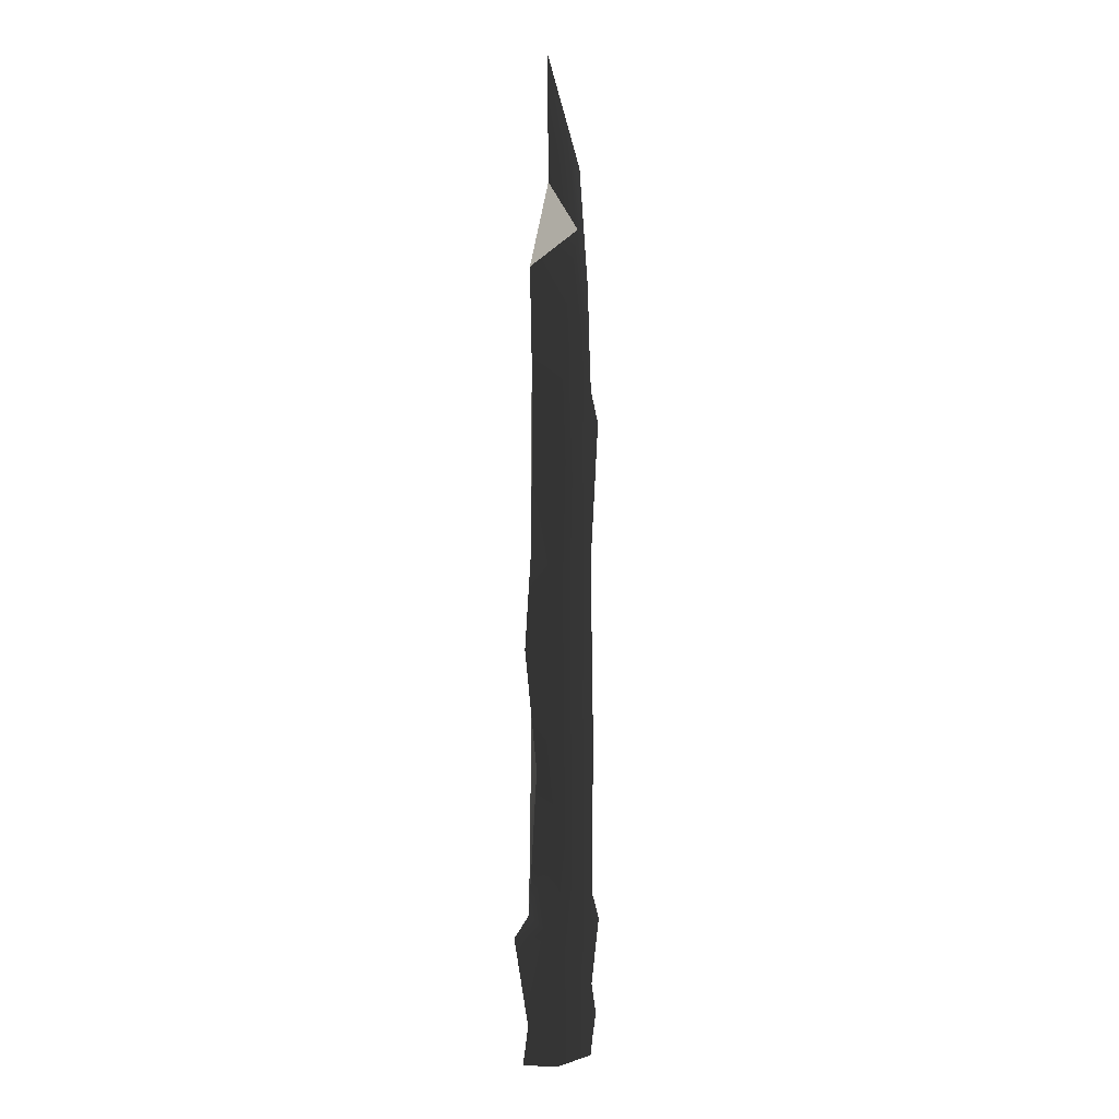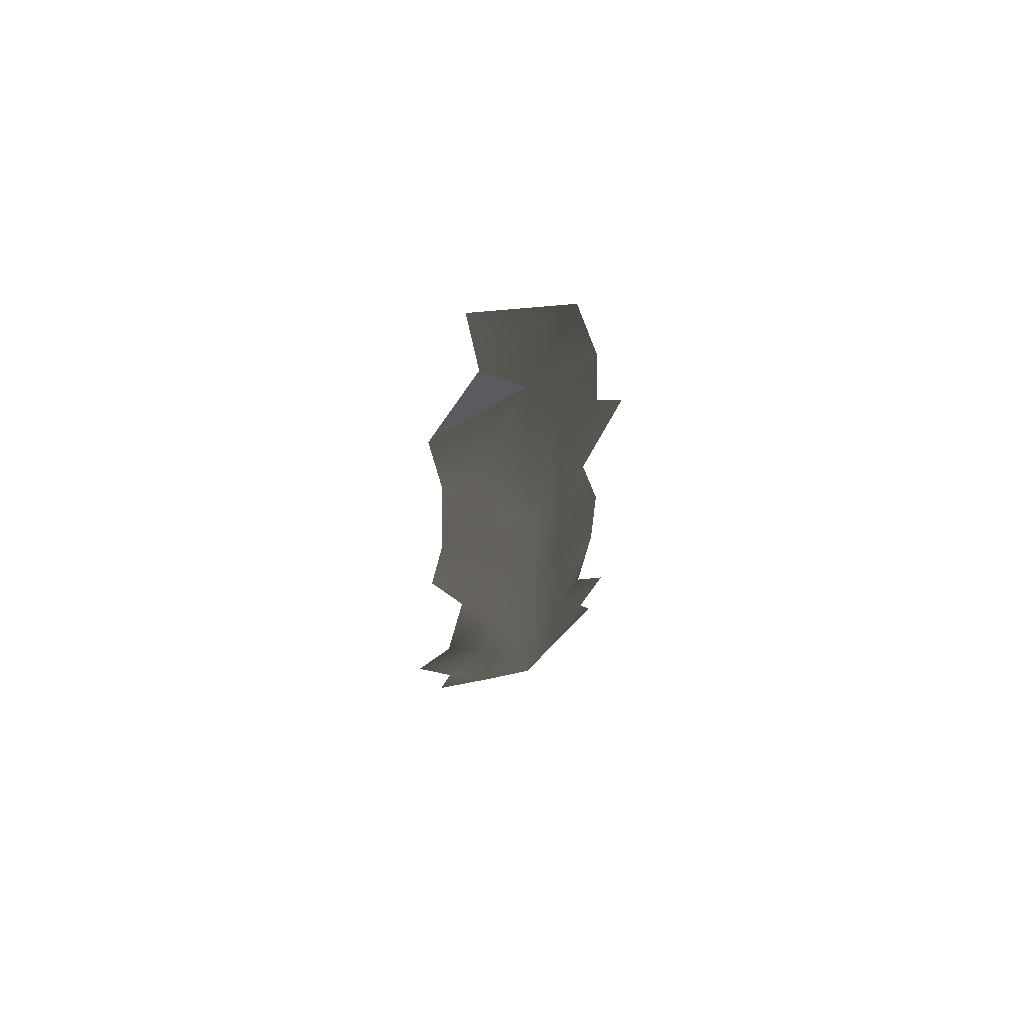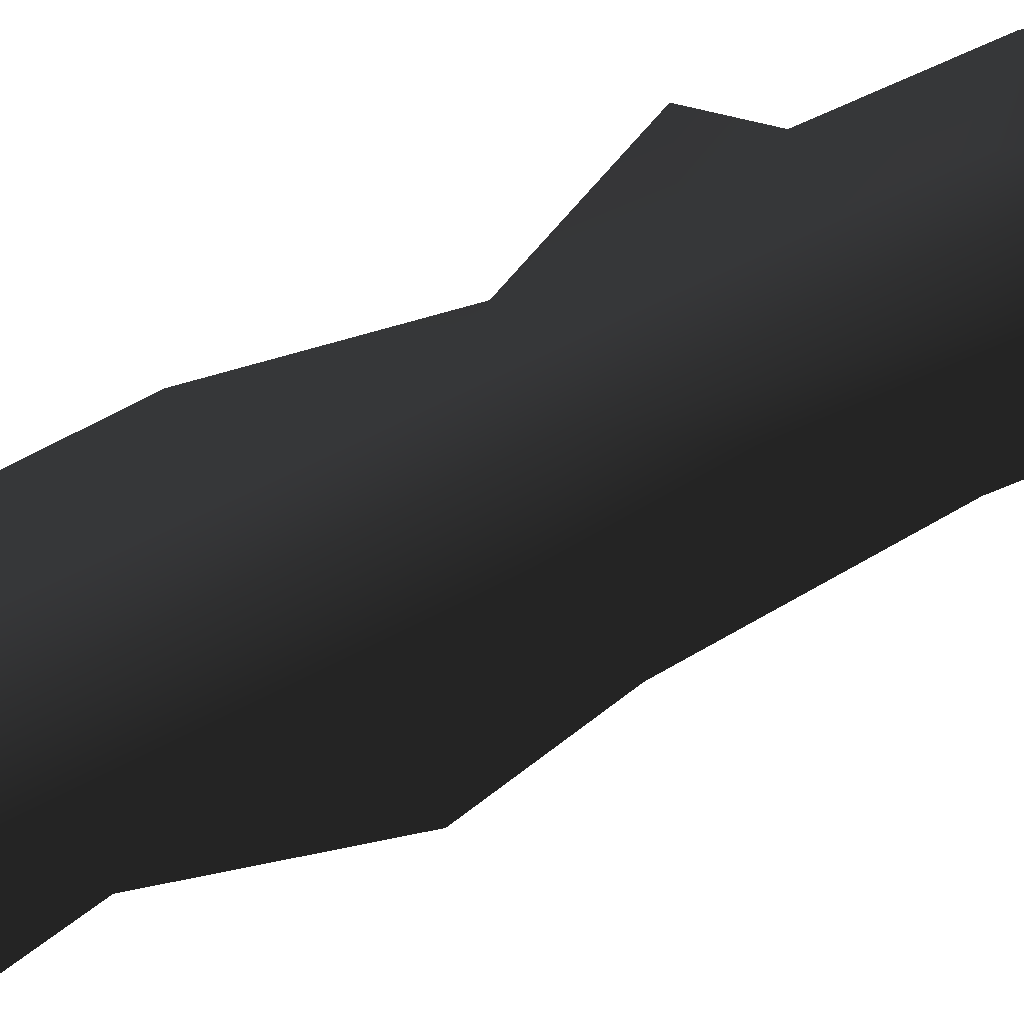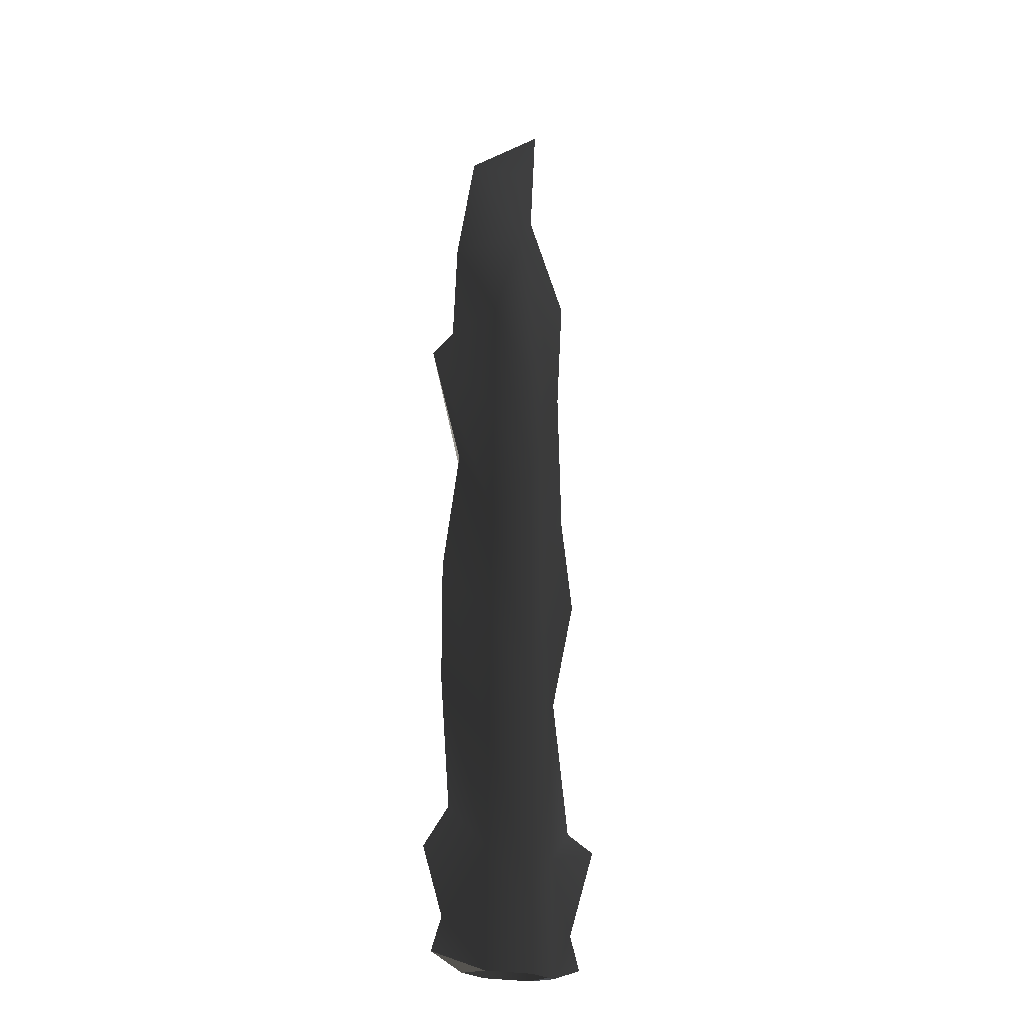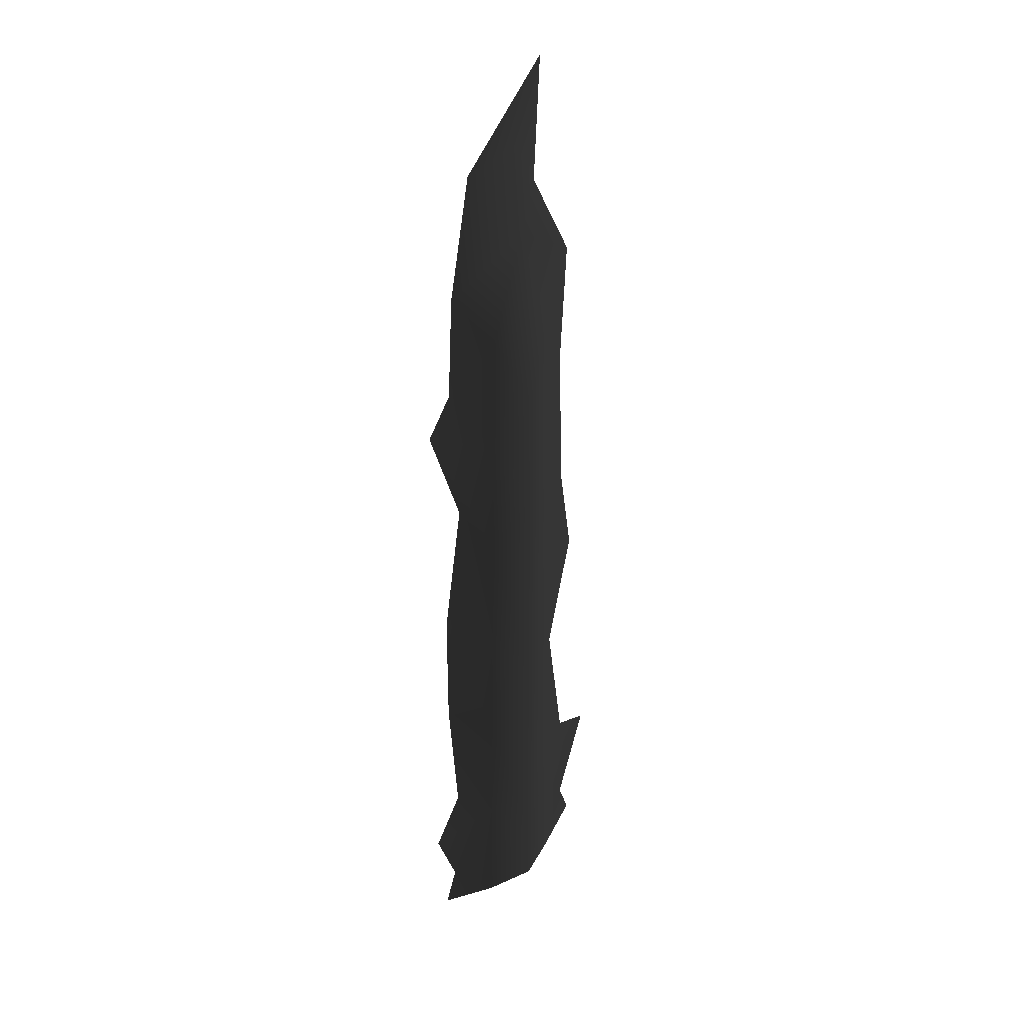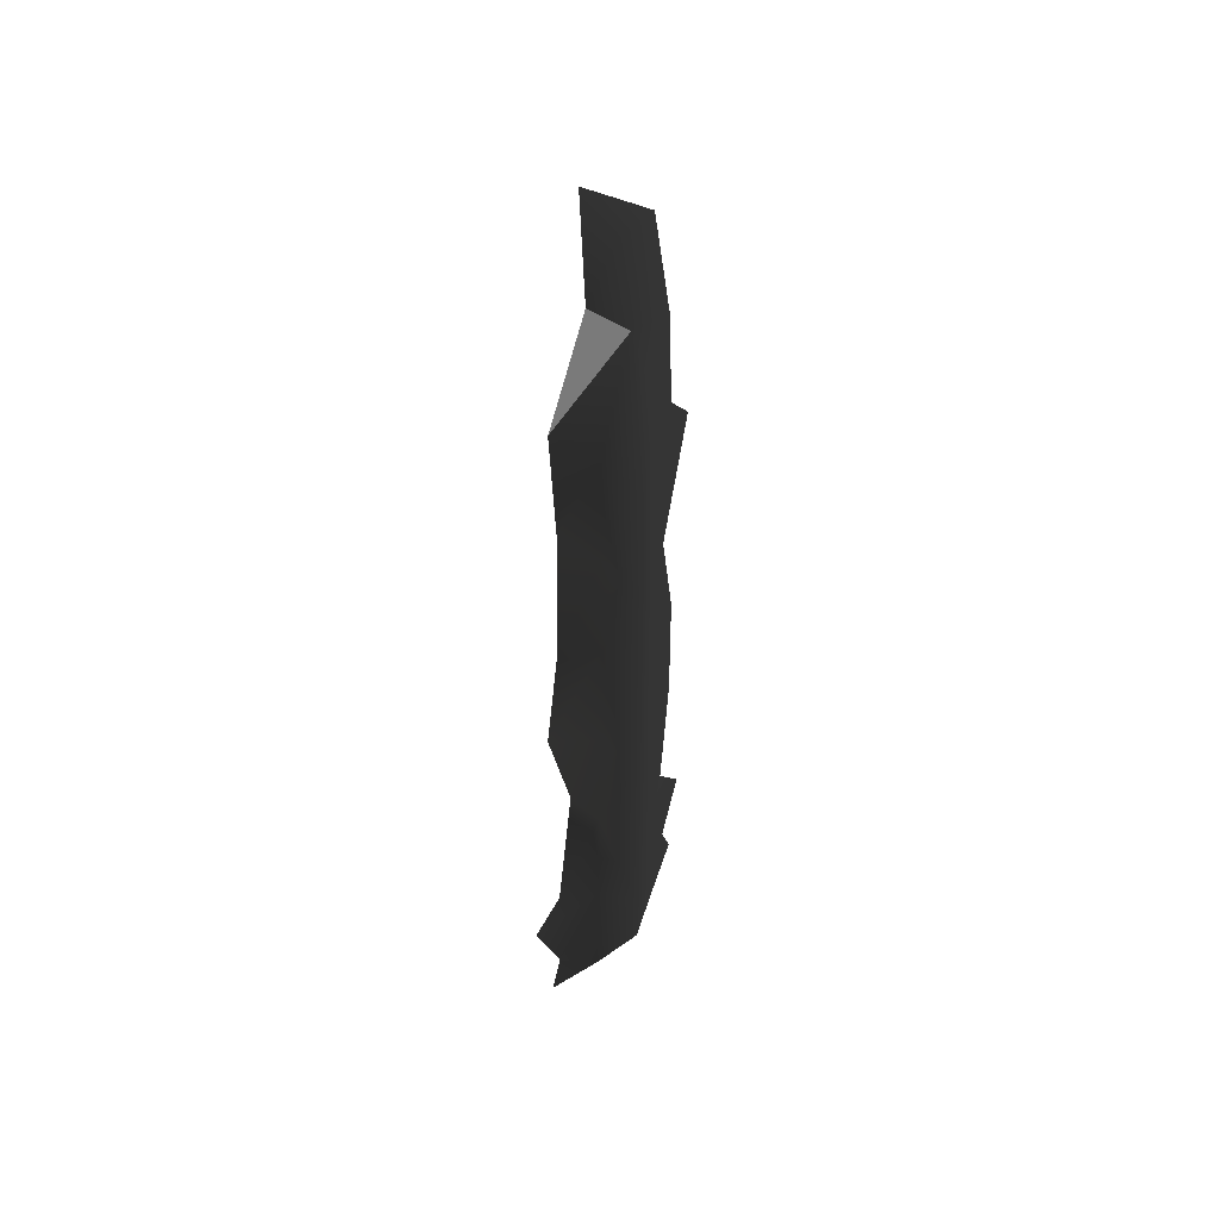
<metadata>
{"format":"obj","ext":"obj","renderer":"f3d","projection":"perspective","resolution":1024,"background":"white","views":[{"elev":0.2,"azim":-71.2,"up":"+Z"},{"elev":67.4,"azim":-29.4,"up":"+Z"},{"elev":61.0,"azim":-119.1,"up":"+Y"},{"elev":-20.4,"azim":130.6,"up":"+Z"},{"elev":30.6,"azim":129.9,"up":"+Z"},{"elev":46.2,"azim":-56.5,"up":"+Z"}]}
</metadata>
<code>
g sword_arcane_005_blade
v -0.08019 0.0003834 1.859
v -0.1908 -0.001757 1.683
v -0.003305 -0.03325 1.779
v -0.1008 -0.02971 0.4135
v -0.1909 0.0003834 0.4801
v -0.2734 -0.0009935 0.4526
v -0.1908 -0.001757 1.683
v -0.08335 -0.03051 1.574
v -0.003305 -0.03325 1.779
v 0.08024 -0.03035 1.342
v 0.2391 0.002964 1.419
v 0.1761 -0.0007555 1.487
v 0.09424 -0.02971 0.4135
v 0.2446 0.003109 0.3992
v 0.1731 0.0003834 0.4844
v 0.09774 0.03032 0.1814
v 0.2164 0.0003834 0.2089
v 0.09774 -0.02956 0.1814
v -0.1043 -0.02956 0.1814
v -0.223 0.0003834 0.2089
v -0.1043 0.03032 0.1814
v 0.2446 0.003109 0.3992
v 0.09424 0.03048 0.4135
v 0.1731 0.0003834 0.4844
v 0.2391 0.002964 1.419
v 0.08024 0.03111 1.342
v 0.1761 -0.0007555 1.487
v -0.1909 0.0003834 0.4801
v -0.1008 0.03048 0.4135
v -0.2734 -0.0009935 0.4526
v -0.08019 0.0003834 1.859
v -0.003305 -0.03325 1.779
v -0.01069 -0.01378 1.952
v -0.1044 -0.006159 2.098
v 0.2164 0.0003834 0.2089
v 0.1883 0.0003834 0.2749
v 0.09774 -0.02956 0.1814
v 0.09424 -0.02971 0.4135
v 0.2446 0.003109 0.3992
v -0.1043 -0.02956 0.1814
v -0.1949 0.0003834 0.2749
v -0.223 0.0003834 0.2089
v -0.1008 -0.02971 0.4135
v -0.2734 -0.0009935 0.4526
v -0.09733 -0.02987 0.6455
v -0.1909 0.0003834 0.4801
v -0.1467 0.0003834 0.7443
v -0.08335 -0.03051 1.574
v -0.1908 -0.001757 1.683
v -0.1707 0.0003834 1.448
v -0.08685 -0.03035 1.342
v -0.1824 -0.0009747 1.155
v -0.09034 -0.03019 1.11
v -0.003304 -0.06153 1.426
v 0.07674 -0.03051 1.574
v -0.003305 -0.03325 1.779
v -0.08335 -0.03051 1.574
v -0.1008 -0.02971 0.4135
v -0.1043 -0.02956 0.1814
v -0.003292 -0.06075 0.3037
v -0.00329 -0.06059 0.1814
v 0.09774 -0.02956 0.1814
v 0.09424 -0.02971 0.4135
v -0.01069 -0.01378 1.952
v -0.003305 -0.03325 1.779
v 0.1163 0.002521 1.921
v -0.1044 -0.006159 2.098
v 0.1669 0.001474 1.688
v 0.1163 0.002521 1.921
v -0.003305 -0.03325 1.779
v 0.07674 -0.03051 1.574
v 0.1761 -0.0007555 1.487
v 0.08024 -0.03035 1.342
v -0.1467 0.0003834 0.7443
v -0.09733 -0.02987 0.6455
v -0.09384 -0.03003 0.8776
v -0.2152 -0.0007114 0.9743
v -0.09034 -0.03019 1.11
v -0.1824 -0.0009747 1.155
v 0.07674 -0.03051 1.574
v -0.003302 -0.06137 1.196
v 0.08024 -0.03035 1.342
v -0.003304 -0.06153 1.426
v -0.08335 -0.03051 1.574
v -0.08685 -0.03035 1.342
v 0.08374 -0.03019 1.11
v -0.003296 -0.06106 0.7364
v 0.08724 -0.03003 0.8776
v -0.003298 -0.06122 0.9661
v -0.09034 -0.03019 1.11
v -0.09384 -0.03003 0.8776
v 0.1982 0.0003834 0.7338
v 0.09074 -0.02987 0.6455
v 0.09424 -0.02971 0.4135
v 0.1731 0.0003834 0.4844
v 0.09074 -0.02987 0.6455
v -0.003292 -0.06075 0.3037
v 0.09424 -0.02971 0.4135
v -0.003294 -0.0609 0.5067
v -0.09733 -0.02987 0.6455
v -0.1008 -0.02971 0.4135
v 0.09074 -0.02987 0.6455
v 0.1982 0.0003834 0.7338
v 0.2016 0.002926 0.9651
v 0.08724 -0.03003 0.8776
v 0.1526 0.0003834 1.214
v 0.08374 -0.03019 1.11
v 0.2391 0.002964 1.419
v 0.08024 -0.03035 1.342
v -0.09733 -0.02987 0.6455
v -0.003296 -0.06106 0.7364
v -0.09384 -0.03003 0.8776
v -0.003294 -0.0609 0.5067
v 0.09074 -0.02987 0.6455
v 0.08724 -0.03003 0.8776
v -0.09034 -0.03019 1.11
v -0.003302 -0.06137 1.196
v -0.08685 -0.03035 1.342
v -0.003298 -0.06122 0.9661
v 0.08374 -0.03019 1.11
v 0.08024 -0.03035 1.342
v -0.2734 -0.0009935 0.4526
v -0.1008 0.03048 0.4135
v -0.1949 0.0003834 0.2749
v -0.1043 0.03032 0.1814
v -0.223 0.0003834 0.2089
v -0.09733 0.03064 0.6455
v -0.1909 0.0003834 0.4801
v -0.1467 0.0003834 0.7443
v 0.2446 0.003109 0.3992
v 0.1883 0.0003834 0.2749
v 0.09424 0.03048 0.4135
v 0.09774 0.03032 0.1814
v 0.2164 0.0003834 0.2089
v 0.09424 0.03048 0.4135
v 0.09774 0.03032 0.1814
v -0.003292 0.06151 0.3037
v -0.00329 0.06136 0.1814
v -0.1043 0.03032 0.1814
v -0.1008 0.03048 0.4135
v -0.1044 -0.006159 2.098
v -0.01069 0.01455 1.952
v -0.08019 0.0003834 1.859
v -0.003305 0.03401 1.779
v 0.08024 0.03111 1.342
v 0.07674 0.03127 1.574
v 0.1761 -0.0007555 1.487
v 0.1669 0.001474 1.688
v -0.003305 0.03401 1.779
v 0.1163 0.002521 1.921
v -0.08335 0.03127 1.574
v -0.1908 -0.001757 1.683
v -0.003305 0.03401 1.779
v -0.08019 0.0003834 1.859
v -0.1044 -0.006159 2.098
v 0.1163 0.002521 1.921
v -0.01069 0.01455 1.952
v -0.003305 0.03401 1.779
v -0.08335 0.03127 1.574
v -0.003305 0.03401 1.779
v -0.003304 0.0623 1.426
v 0.07674 0.03127 1.574
v -0.08335 0.03127 1.574
v -0.1707 0.0003834 1.448
v -0.1908 -0.001757 1.683
v -0.08685 0.03111 1.342
v -0.1824 -0.0009747 1.155
v -0.09034 0.03096 1.11
v -0.1467 0.0003834 0.7443
v -0.09384 0.0308 0.8776
v -0.09733 0.03064 0.6455
v -0.2152 -0.0007114 0.9743
v -0.09034 0.03096 1.11
v -0.1824 -0.0009747 1.155
v 0.07674 0.03127 1.574
v 0.08024 0.03111 1.342
v -0.003302 0.06214 1.196
v -0.003304 0.0623 1.426
v -0.08335 0.03127 1.574
v -0.08685 0.03111 1.342
v 0.08374 0.03096 1.11
v 0.08724 0.0308 0.8776
v -0.003296 0.06183 0.7364
v -0.003298 0.06198 0.9661
v -0.09034 0.03096 1.11
v -0.09384 0.0308 0.8776
v 0.1982 0.0003834 0.7338
v 0.1731 0.0003834 0.4844
v 0.09424 0.03048 0.4135
v 0.09074 0.03064 0.6455
v 0.09074 0.03064 0.6455
v 0.09424 0.03048 0.4135
v -0.003292 0.06151 0.3037
v -0.003294 0.06167 0.5067
v -0.09733 0.03064 0.6455
v -0.1008 0.03048 0.4135
v 0.09074 0.03064 0.6455
v 0.2016 0.002926 0.9651
v 0.1982 0.0003834 0.7338
v 0.08724 0.0308 0.8776
v 0.1526 0.0003834 1.214
v 0.08374 0.03096 1.11
v 0.2391 0.002964 1.419
v 0.08024 0.03111 1.342
v -0.09733 0.03064 0.6455
v -0.09384 0.0308 0.8776
v -0.003296 0.06183 0.7364
v -0.003294 0.06167 0.5067
v 0.09074 0.03064 0.6455
v 0.08724 0.0308 0.8776
v -0.09034 0.03096 1.11
v -0.08685 0.03111 1.342
v -0.003302 0.06214 1.196
v -0.003298 0.06198 0.9661
v 0.08374 0.03096 1.11
v 0.08024 0.03111 1.342
g sword_arcane_005_blade_0
f 3 2 1
f 6 5 4
f 9 8 7
f 12 11 10
f 15 14 13
f 18 17 16
f 21 20 19
f 24 23 22
f 27 26 25
f 30 29 28
f 33 32 31
f 31 34 33
f 37 36 35
f 38 36 37
f 38 39 36
f 42 41 40
f 43 40 41
f 41 44 43
f 43 46 45
f 46 47 45
f 50 49 48
f 51 50 48
f 50 51 52
f 51 53 52
f 56 55 54
f 54 57 56
f 60 59 58
f 60 61 59
f 60 62 61
f 60 63 62
f 66 65 64
f 64 67 66
f 70 69 68
f 71 70 68
f 71 68 72
f 72 73 71
f 76 75 74
f 77 76 74
f 76 77 78
f 77 79 78
f 82 81 80
f 81 83 80
f 83 81 84
f 81 85 84
f 88 87 86
f 87 89 86
f 89 87 90
f 87 91 90
f 94 93 92
f 95 94 92
f 98 97 96
f 97 99 96
f 99 97 100
f 97 101 100
f 104 103 102
f 105 104 102
f 104 105 106
f 105 107 106
f 108 106 107
f 109 108 107
f 112 111 110
f 111 113 110
f 113 111 114
f 111 115 114
f 118 117 116
f 117 119 116
f 119 117 120
f 117 121 120
f 124 123 122
f 123 124 125
f 126 125 124
f 128 123 127
f 129 128 127
f 132 131 130
f 132 133 131
f 133 134 131
f 137 136 135
f 137 138 136
f 137 139 138
f 137 140 139
f 143 142 141
f 142 143 144
f 147 146 145
f 146 147 148
f 149 146 148
f 150 149 148
f 153 152 151
f 153 154 152
f 157 156 155
f 156 157 158
f 161 160 159
f 160 161 162
f 165 164 163
f 164 166 163
f 166 164 167
f 168 166 167
f 171 170 169
f 170 172 169
f 172 170 173
f 174 172 173
f 177 176 175
f 178 177 175
f 177 178 179
f 180 177 179
f 183 182 181
f 184 183 181
f 183 184 185
f 186 183 185
f 189 188 187
f 190 189 187
f 193 192 191
f 194 193 191
f 193 194 195
f 196 193 195
f 199 198 197
f 198 200 197
f 200 198 201
f 202 200 201
f 201 203 202
f 203 204 202
f 207 206 205
f 208 207 205
f 207 208 209
f 210 207 209
f 213 212 211
f 214 213 211
f 213 214 215
f 216 213 215

</code>
